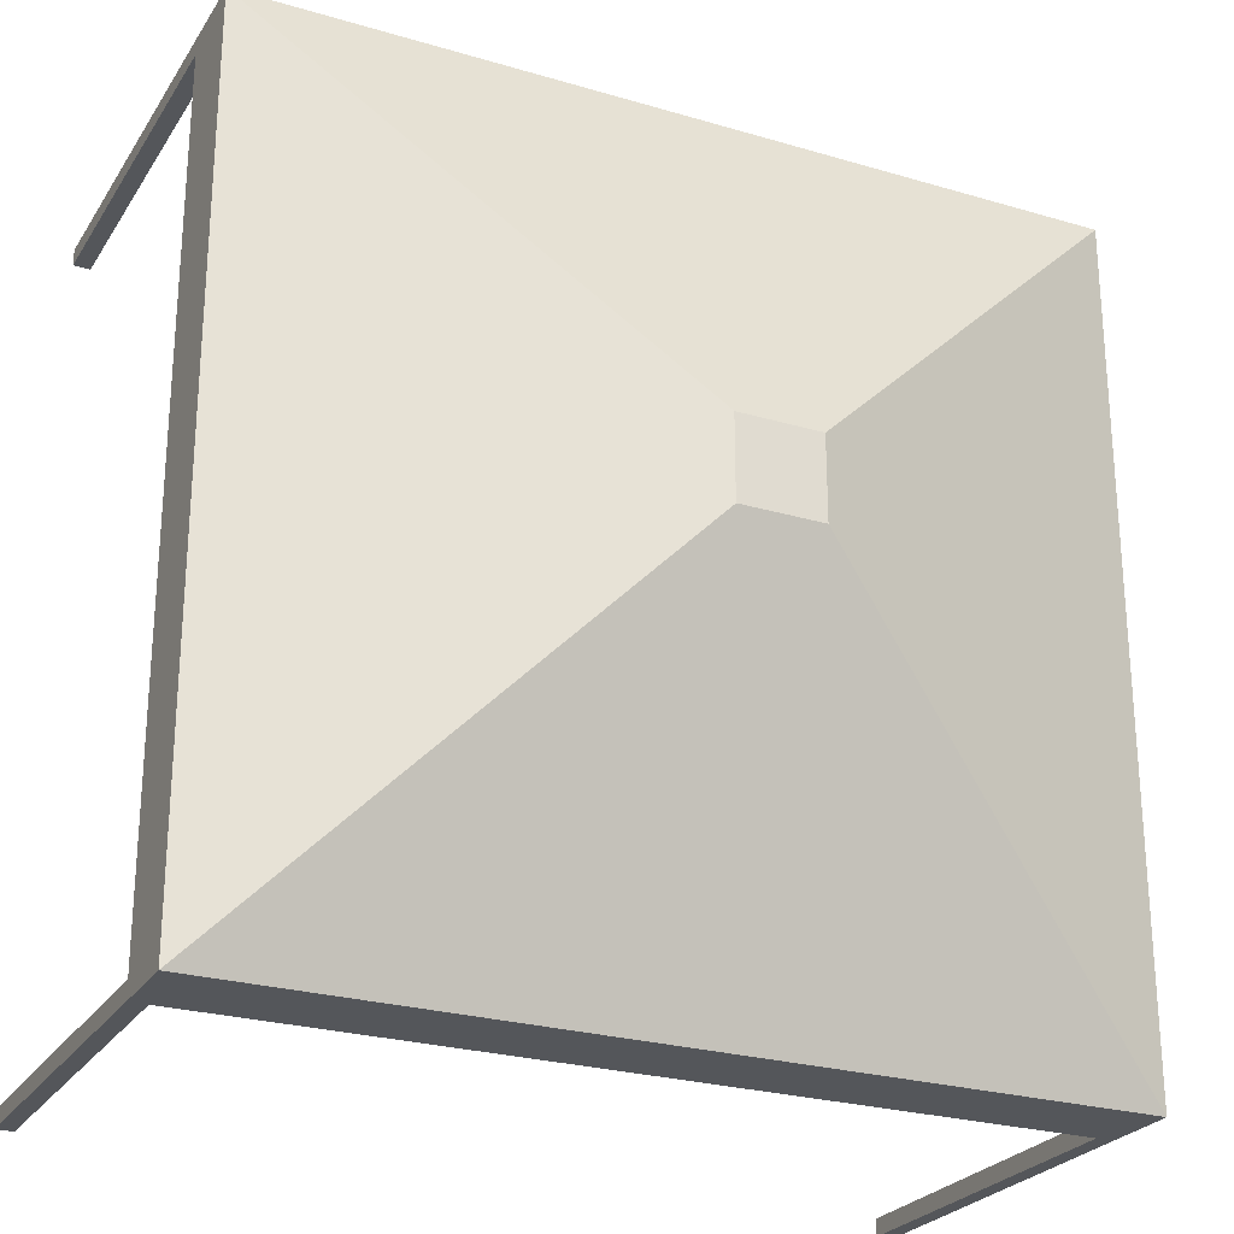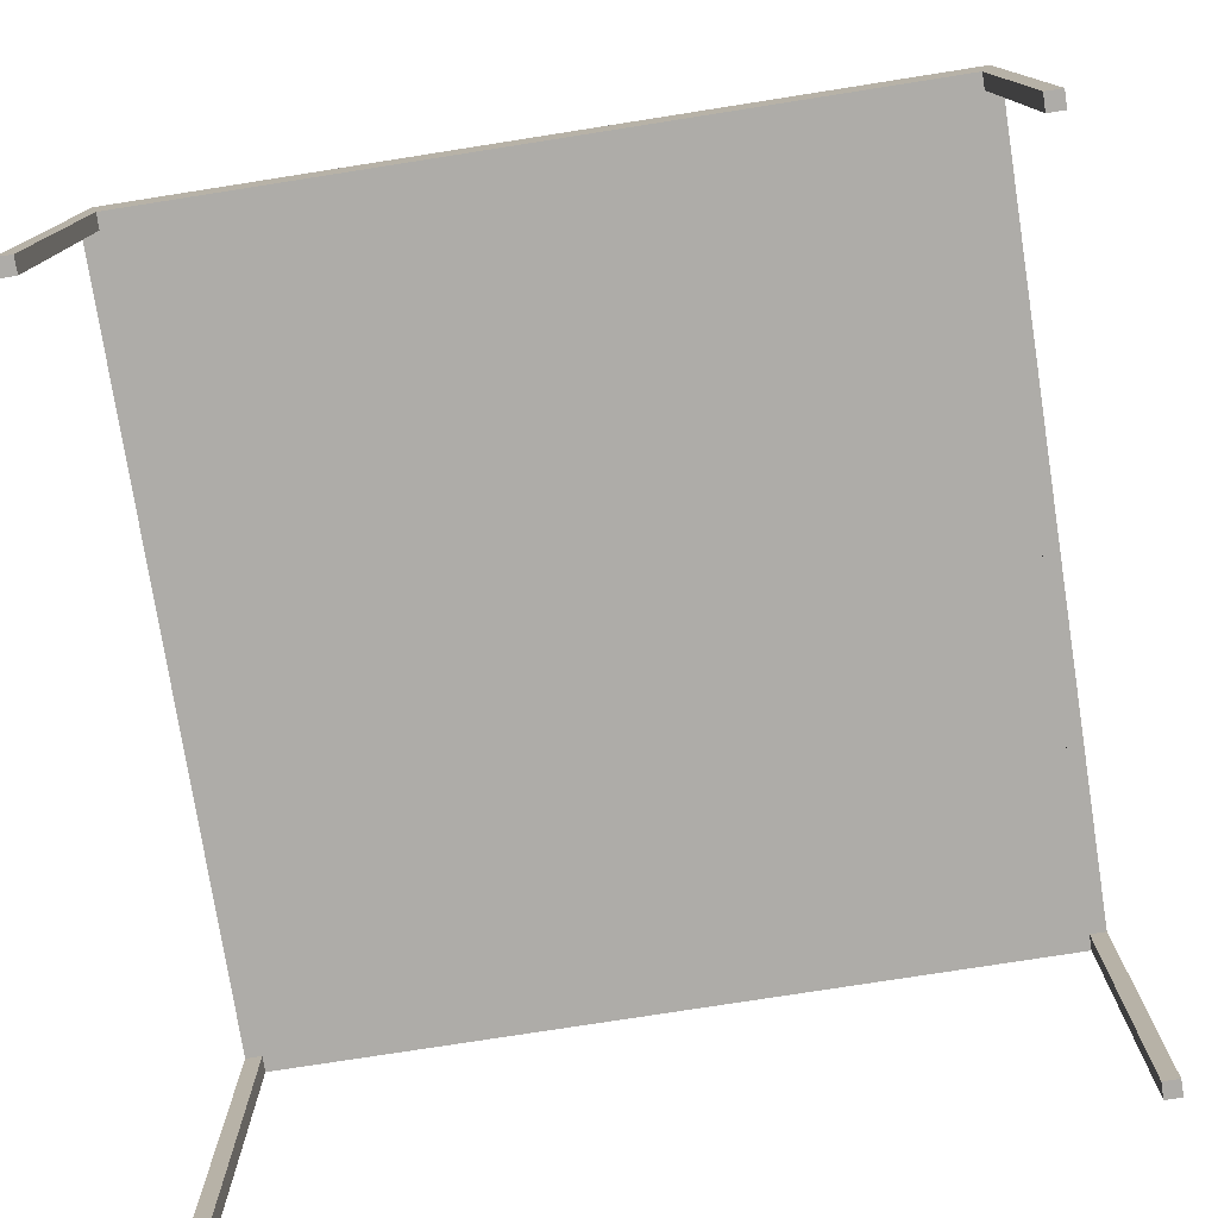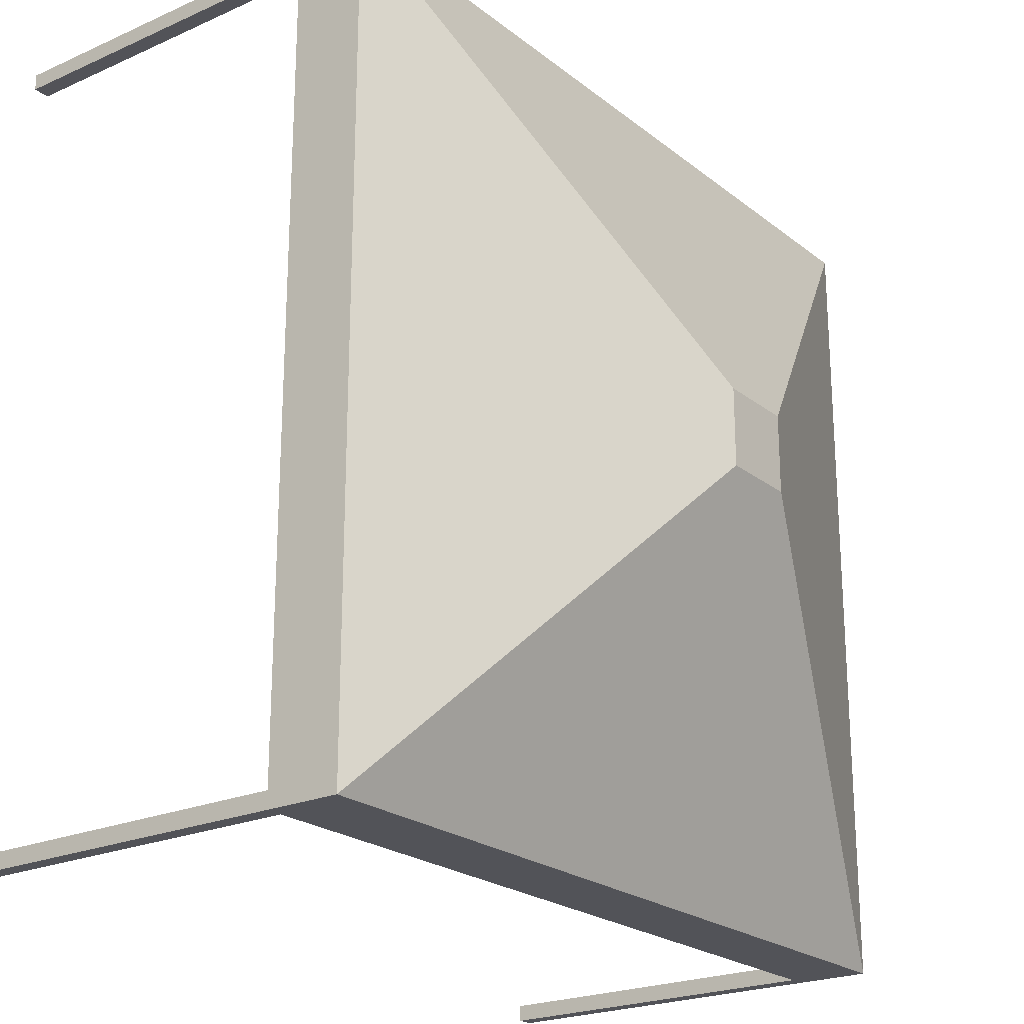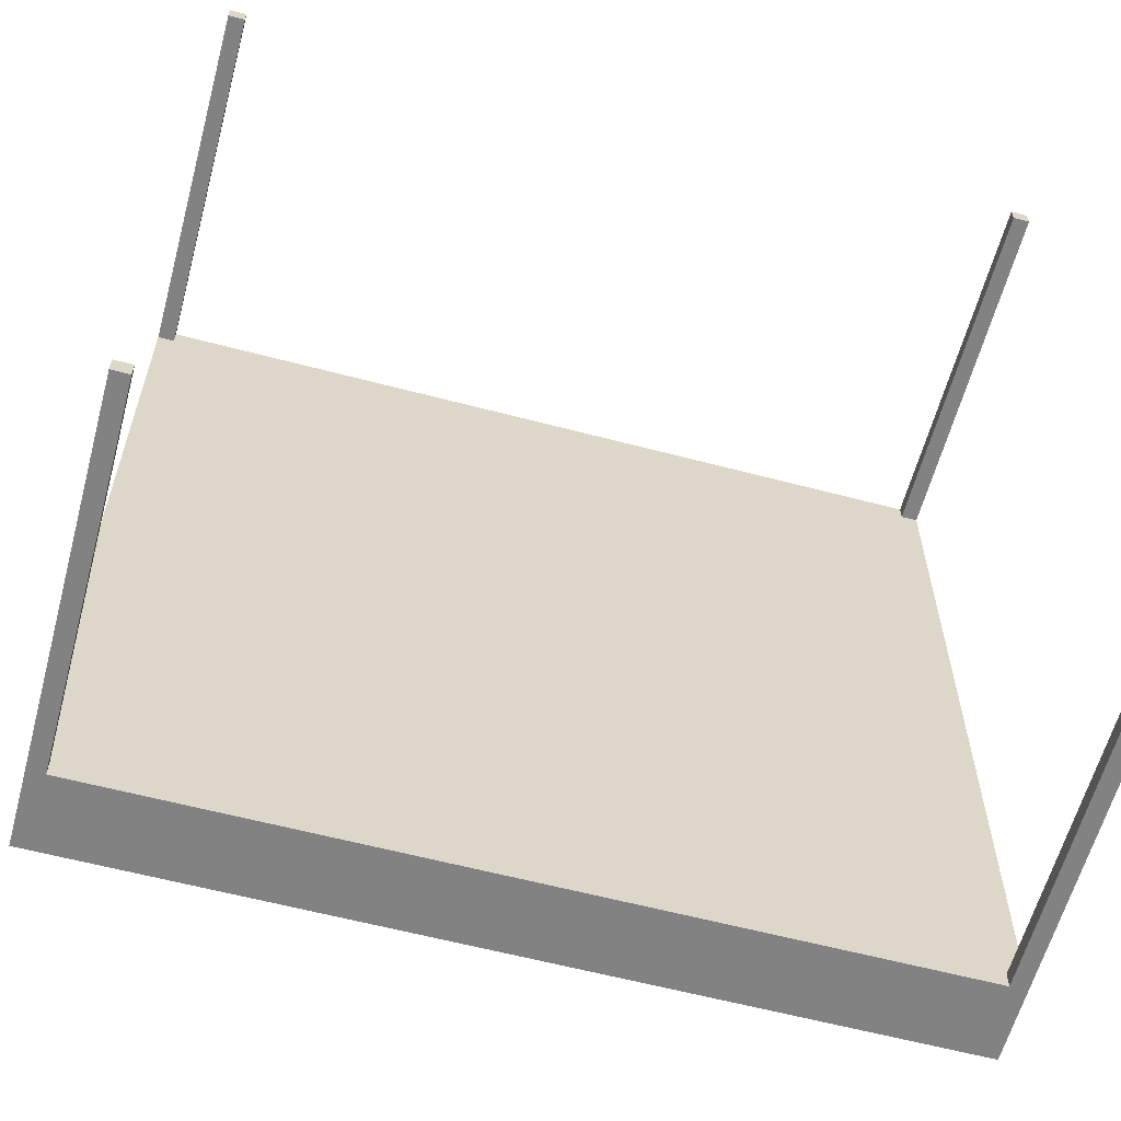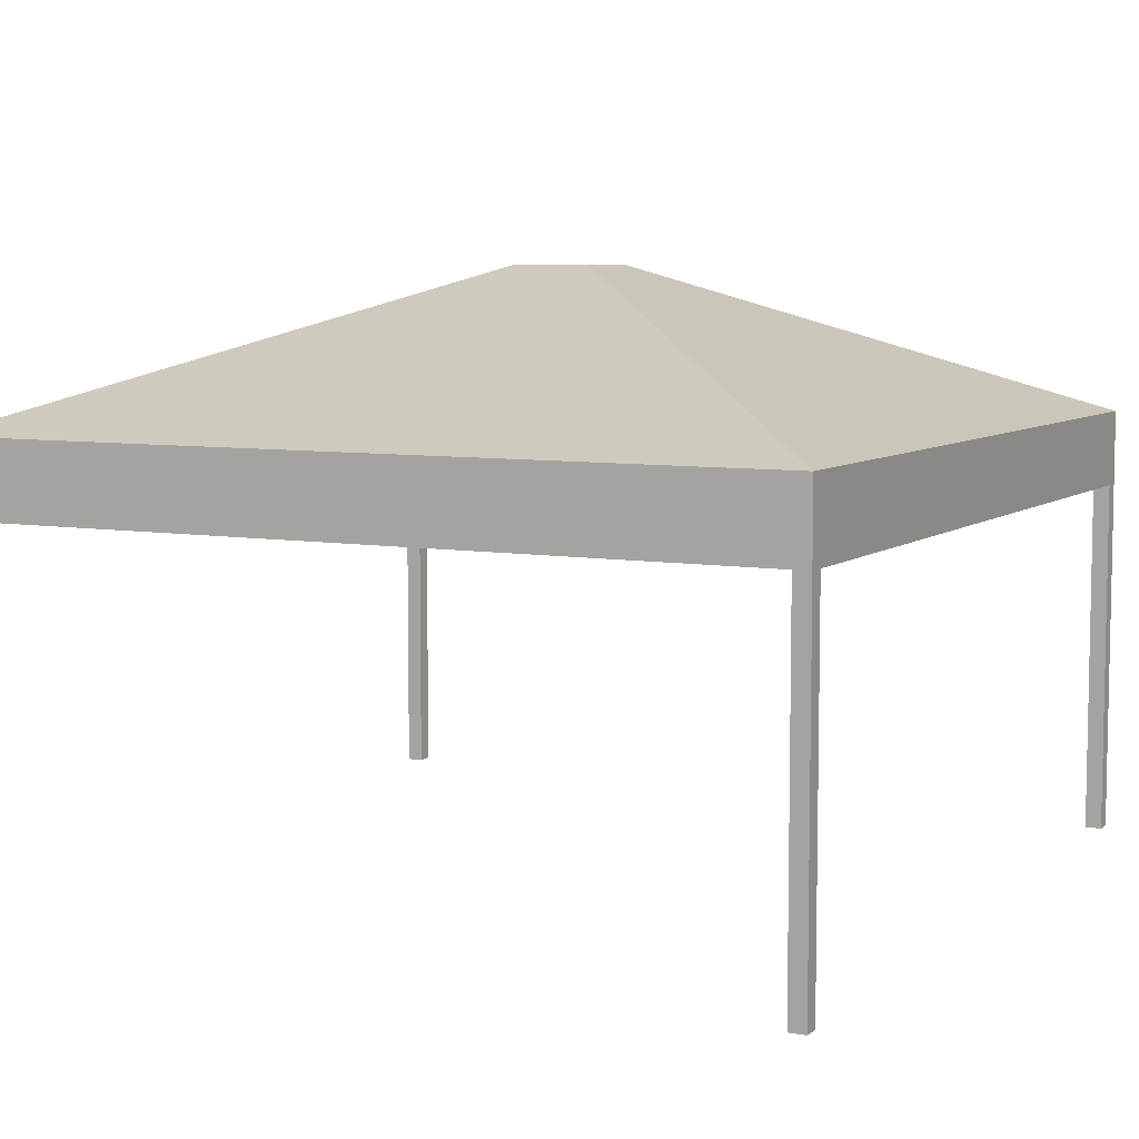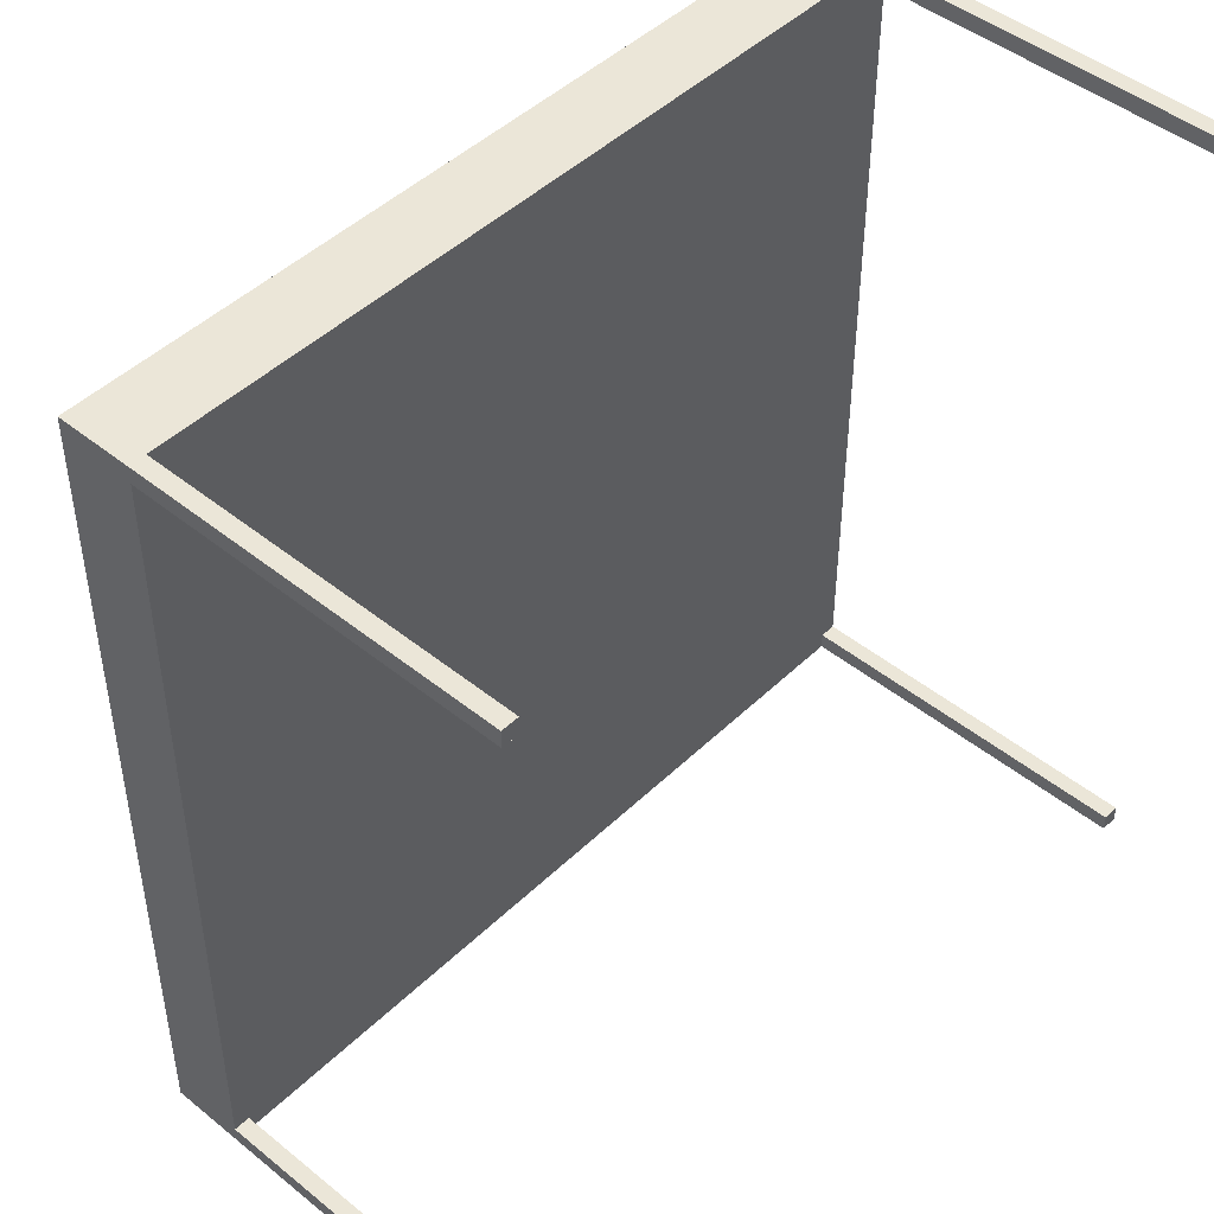
<metadata>
{"format":"obj","ext":"obj","renderer":"f3d","projection":"perspective","resolution":1024,"background":"white","views":[{"elev":-25.6,"azim":154.6,"up":"+Z"},{"elev":-76.8,"azim":8.9,"up":"+Y"},{"elev":-22.6,"azim":127.2,"up":"+Z"},{"elev":-60.9,"azim":-15.1,"up":"+Z"},{"elev":6.9,"azim":-153.0,"up":"+Y"},{"elev":46.5,"azim":-47.4,"up":"+Z"}]}
</metadata>
<code>
g tent
v 0 5.2 0
v 0 4.3 0
v 0 5.2 10
v 0 4.3 0.2
v 0 4.3 9.8
v 0 4.3 10
v 0.2 4.3 10
v 9.8 4.3 10
v 10 4.3 10
v 10 5.2 10
v 10 5.2 0
v 10 4.3 0
v 9.8 4.3 0
v 0.2 4.3 0
v 10 4.3 0.2
v 10 4.3 9.8
v 9.8 4.3 9.8
v 9.8 4.3 0.2
v 0.2 4.3 0.2
v 0.2 4.3 9.8
v 4.525 7 4.525
v 4.525 7 5.475
v 5.475 7 4.525
v 5.475 7 5.475
v 0 0 0.2
v 0 0 0
v 0.2 0 0.2
v 0.2 0 0
v 9.8 0 0.2
v 9.8 0 0
v 10 0 0.2
v 10 0 0
v 9.8 0 9.8
v 9.8 0 10
v 10 0 10
v 10 0 9.8
v 0 0 9.8
v 0 0 10
v 0.2 0 10
v 0.2 0 9.8
f 1 2 3
f 4 3 2
f 5 3 4
f 6 3 5
f 6 7 3
f 8 3 7
f 9 3 8
f 10 3 9
f 1 3 11
f 10 11 3
f 12 13 11
f 14 11 13
f 2 11 14
f 1 11 2
f 12 11 15
f 10 15 11
f 16 15 10
f 9 16 10
f 17 18 16
f 15 16 18
f 18 17 13
f 17 8 13
f 13 8 14
f 14 8 19
f 19 8 20
f 7 20 8
f 19 20 4
f 5 4 20
f 21 22 23
f 24 23 22
f 3 10 22
f 24 22 10
f 1 21 11
f 23 11 21
f 23 24 11
f 10 11 24
f 1 3 21
f 22 21 3
f 25 26 27
f 28 27 26
f 28 14 27
f 19 27 14
f 28 26 14
f 2 14 26
f 4 2 19
f 14 19 2
f 2 26 4
f 25 4 26
f 25 27 4
f 19 4 27
f 29 30 31
f 32 31 30
f 29 31 18
f 15 18 31
f 18 13 15
f 12 15 13
f 32 12 31
f 15 31 12
f 13 30 18
f 29 18 30
f 32 30 12
f 13 12 30
f 17 33 8
f 34 8 33
f 34 33 35
f 36 35 33
f 8 17 9
f 16 9 17
f 36 33 16
f 17 16 33
f 34 35 8
f 9 8 35
f 36 16 35
f 9 35 16
f 5 37 6
f 38 6 37
f 38 37 39
f 40 39 37
f 6 5 7
f 20 7 5
f 40 37 20
f 5 20 37
f 38 39 6
f 7 6 39
f 40 20 39
f 7 39 20

</code>
